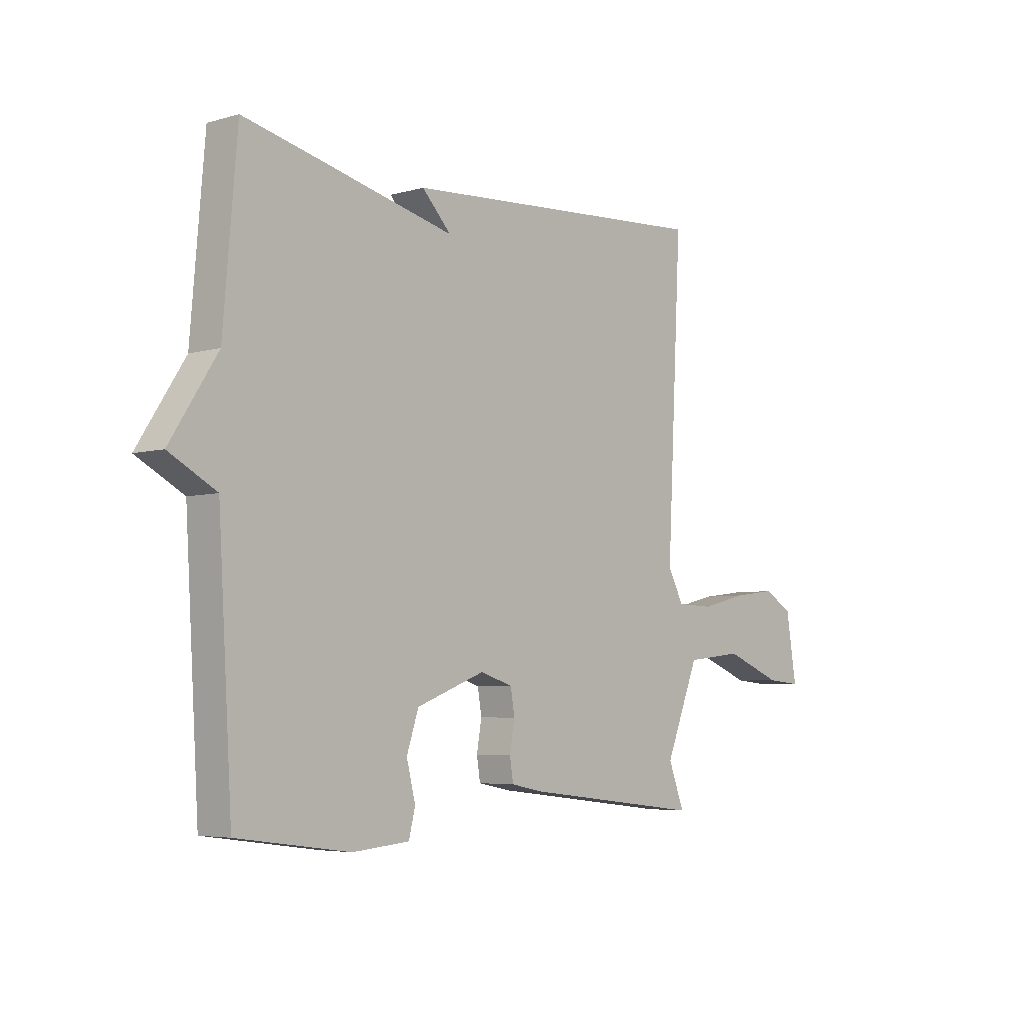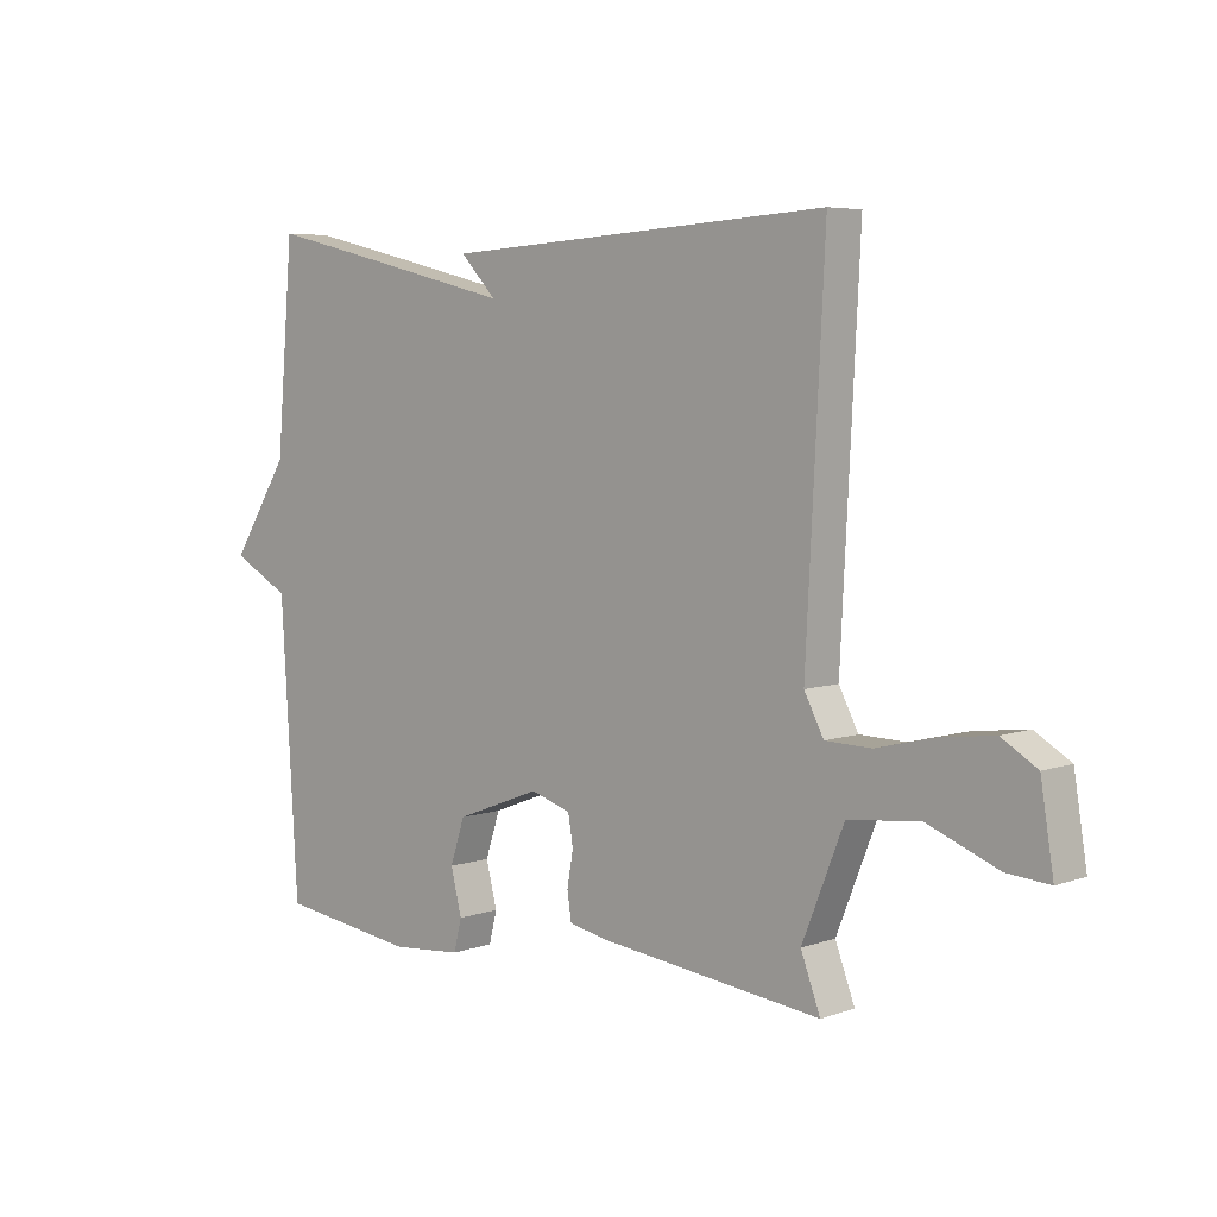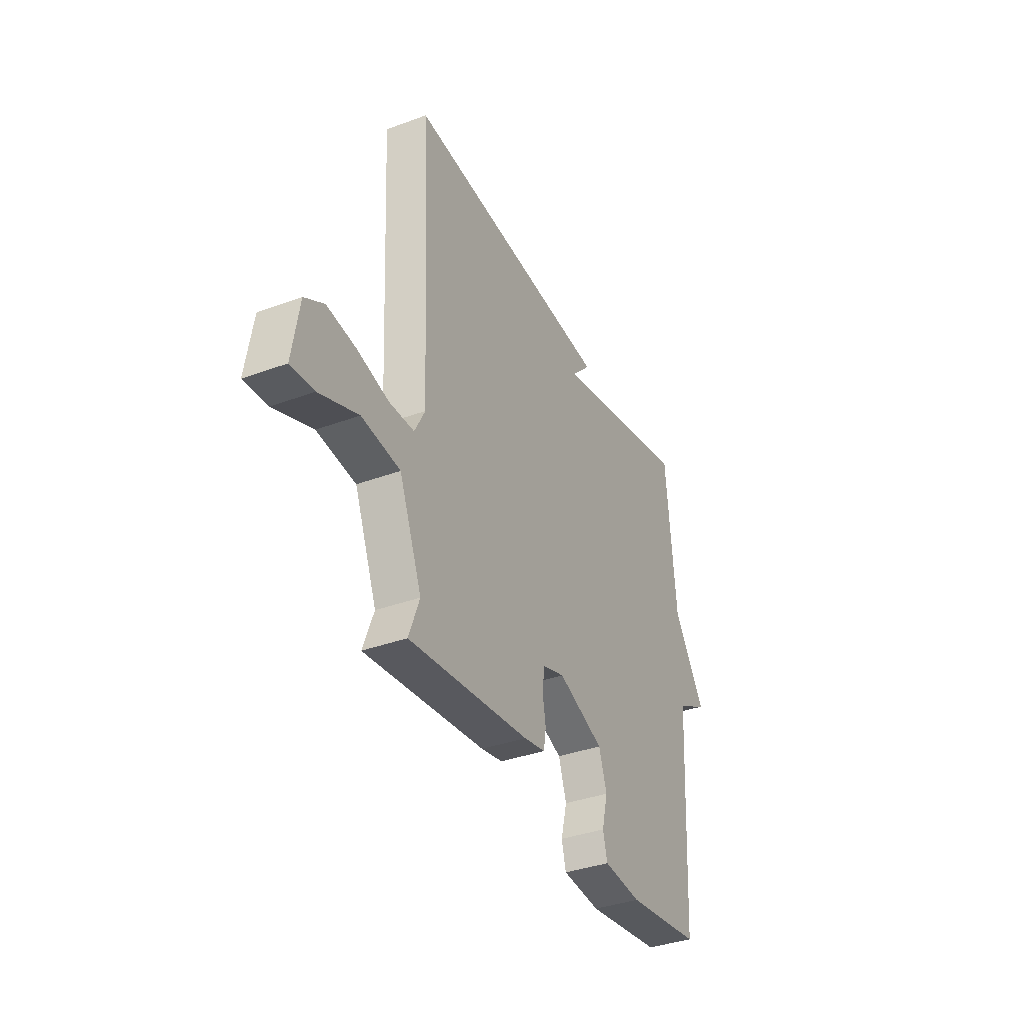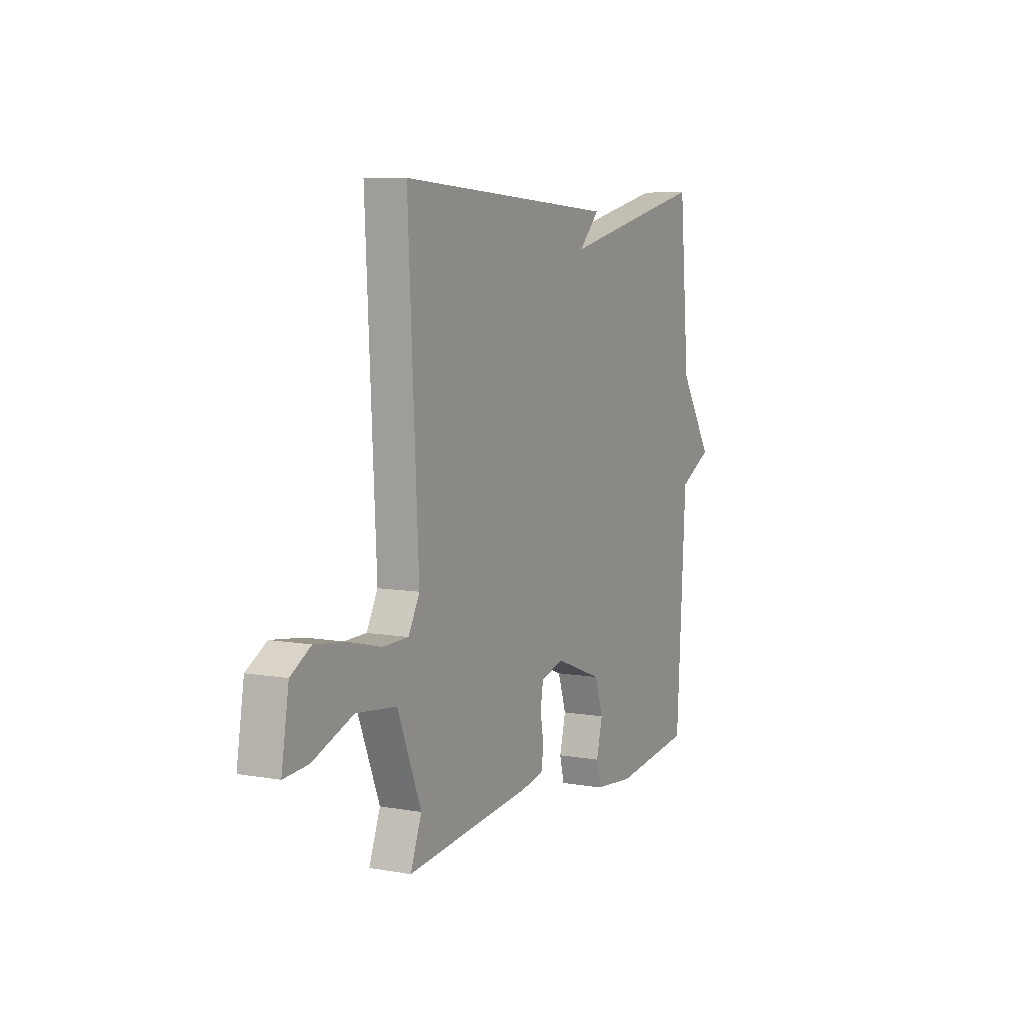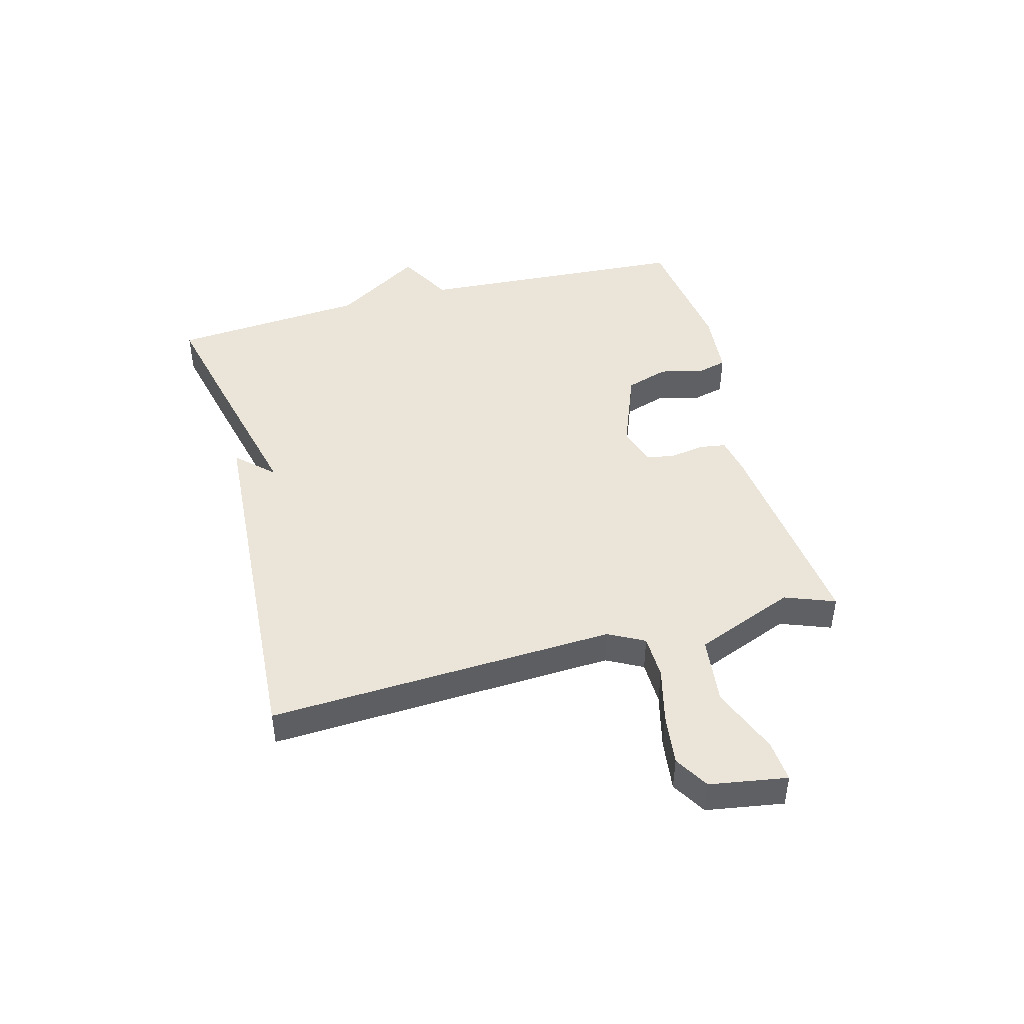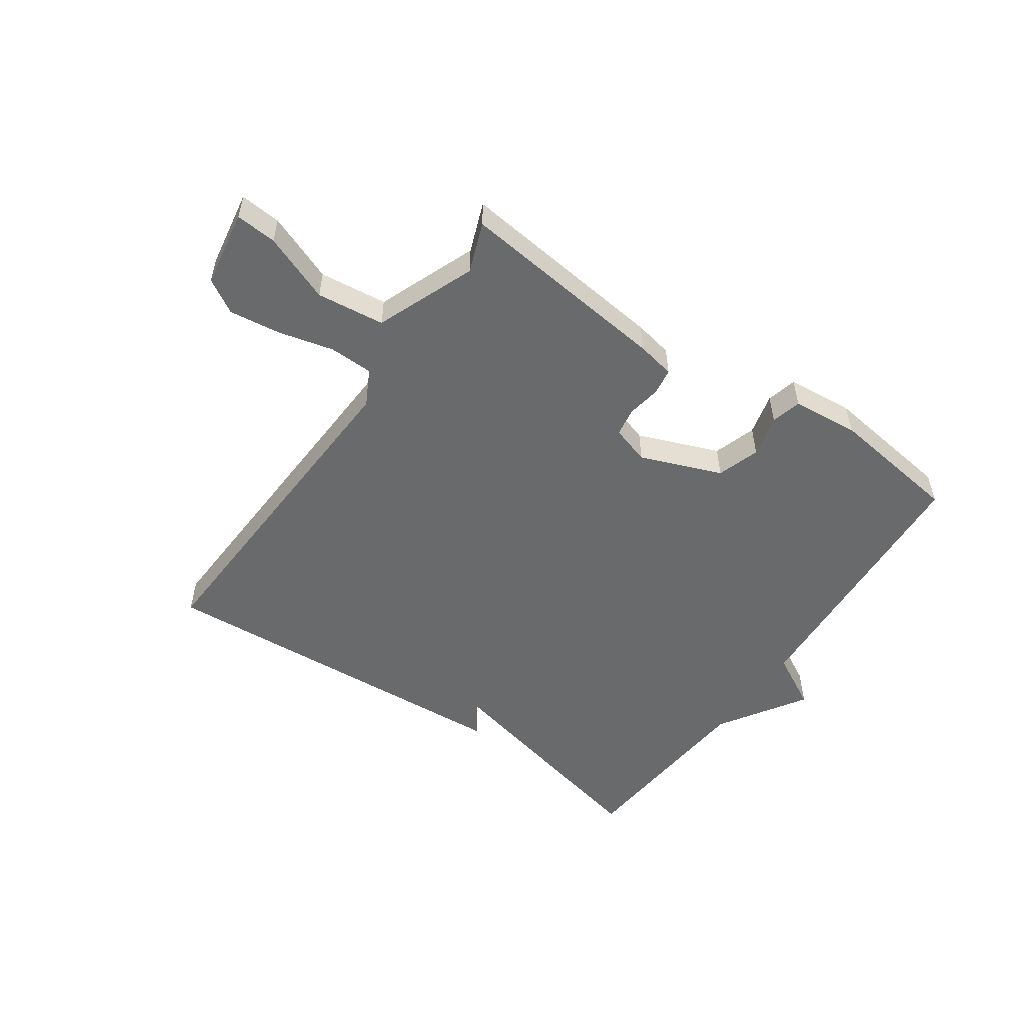
<metadata>
{"format":"obj","ext":"obj","renderer":"f3d","projection":"perspective","resolution":1024,"background":"white","views":[{"elev":-5.0,"azim":-48.0,"up":"+Z"},{"elev":5.6,"azim":42.9,"up":"+Z"},{"elev":-36.8,"azim":115.6,"up":"+Z"},{"elev":7.1,"azim":117.0,"up":"+Z"},{"elev":45.2,"azim":75.2,"up":"+Y"},{"elev":-52.9,"azim":145.5,"up":"+Y"}]}
</metadata>
<code>
v 0.5 0.07 -0.5
v 0.136 0.07 -0.457
v 0.071 0.07 -0.444
v 0.064 0.07 -0.399
v 0.074 0.07 -0.341
v 0.066 0.07 -0.292
v 0 0.07 -0.271
v -0.139 0.07 -0.324
v -0.163 0.07 -0.397
v -0.145 0.07 -0.469
v -0.158 0.07 -0.521
v -0.273 0.07 -0.531
v -0.5 0.07 -0.5
v -0.528 0.07 -0.033
v -0.623 0.07 0.019
v -0.528 0.07 0.167
v -0.5 0.07 0.5
v -0.333 0.07 0.461
v -0.074 0.07 0.399
v -0.133 0.07 0.461
v 0.5 0.07 0.5
v 0.47 0.07 -0.089
v 0.502 0.07 -0.15
v 0.577 0.07 -0.152
v 0.671 0.07 -0.129
v 0.759 0.07 -0.118
v 0.817 0.07 -0.153
v 0.838 0.07 -0.284
v 0.768 0.07 -0.278
v 0.652 0.07 -0.232
v 0.536 0.07 -0.245
v 0.468 0.07 -0.415
v 0.5 0 -0.5
v 0.136 0 -0.457
v 0.071 0 -0.444
v 0.064 0 -0.399
v 0.074 0 -0.341
v 0.066 0 -0.292
v 0 0 -0.271
v -0.139 0 -0.324
v -0.163 0 -0.397
v -0.145 0 -0.469
v -0.158 0 -0.521
v -0.273 0 -0.531
v -0.5 0 -0.5
v -0.528 0 -0.033
v -0.623 0 0.019
v -0.528 0 0.167
v -0.5 0 0.5
v -0.333 0 0.461
v -0.074 0 0.399
v -0.133 0 0.461
v 0.5 0 0.5
v 0.47 0 -0.089
v 0.502 0 -0.15
v 0.577 0 -0.152
v 0.671 0 -0.129
v 0.759 0 -0.118
v 0.817 0 -0.153
v 0.838 0 -0.284
v 0.768 0 -0.278
v 0.652 0 -0.232
v 0.536 0 -0.245
v 0.468 0 -0.415
f 28 29 30
f 27 28 30
f 26 27 30
f 25 26 30
f 24 25 30
f 23 24 30 31
f 22 23 31 32
f 19 20 21 22
f 19 22 32
f 18 19 32
f 17 18 32
f 16 17 32
f 14 15 16 32
f 12 13 14
f 11 12 14
f 10 11 14
f 9 10 14
f 8 9 14
f 7 8 14
f 6 7 14 32
f 3 4 5
f 2 3 5
f 1 2 5
f 32 1 5
f 5 6 32
f 62 61 60
f 62 60 59
f 62 59 58
f 62 58 57
f 62 57 56
f 63 62 56 55
f 64 63 55 54
f 54 53 52 51
f 64 54 51
f 64 51 50
f 64 50 49
f 64 49 48
f 64 48 47 46
f 46 45 44
f 46 44 43
f 46 43 42
f 46 42 41
f 46 41 40
f 46 40 39
f 64 46 39 38
f 37 36 35
f 37 35 34
f 37 34 33
f 37 33 64
f 64 38 37
f 1 33 34 2
f 2 34 35 3
f 3 35 36 4
f 4 36 37 5
f 5 37 38 6
f 6 38 39 7
f 7 39 40 8
f 8 40 41 9
f 9 41 42 10
f 10 42 43 11
f 11 43 44 12
f 12 44 45 13
f 13 45 46 14
f 14 46 47 15
f 15 47 48 16
f 16 48 49 17
f 17 49 50 18
f 18 50 51 19
f 19 51 52 20
f 20 52 53 21
f 21 53 54 22
f 22 54 55 23
f 23 55 56 24
f 24 56 57 25
f 25 57 58 26
f 26 58 59 27
f 27 59 60 28
f 28 60 61 29
f 29 61 62 30
f 30 62 63 31
f 31 63 64 32
f 32 64 33 1

</code>
